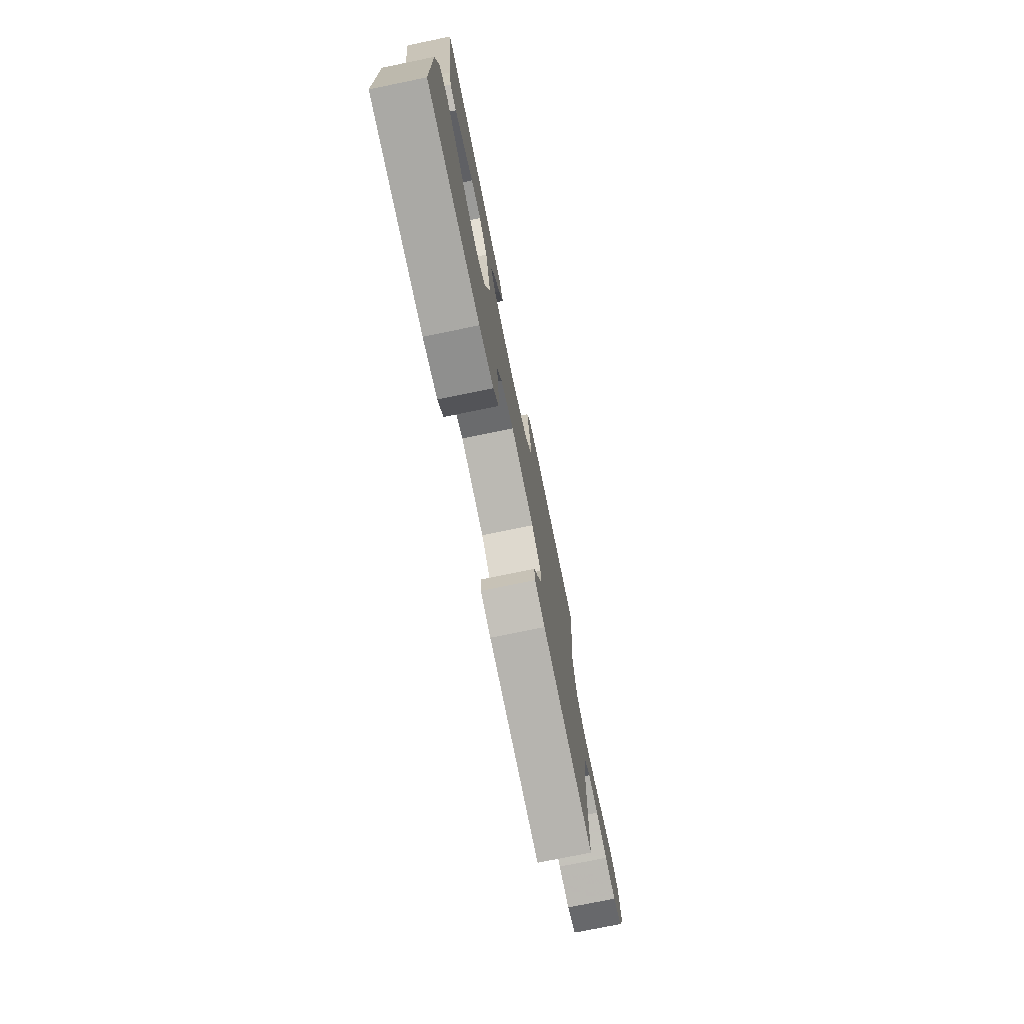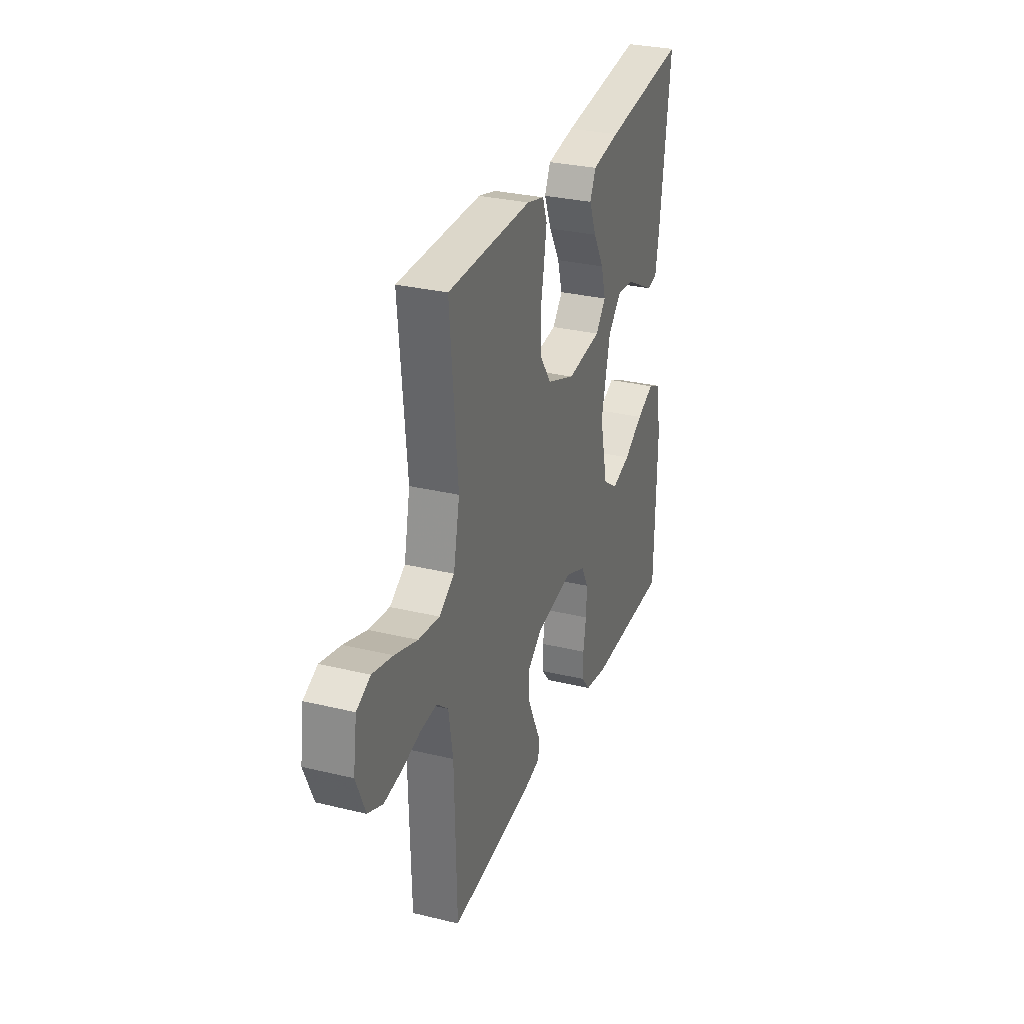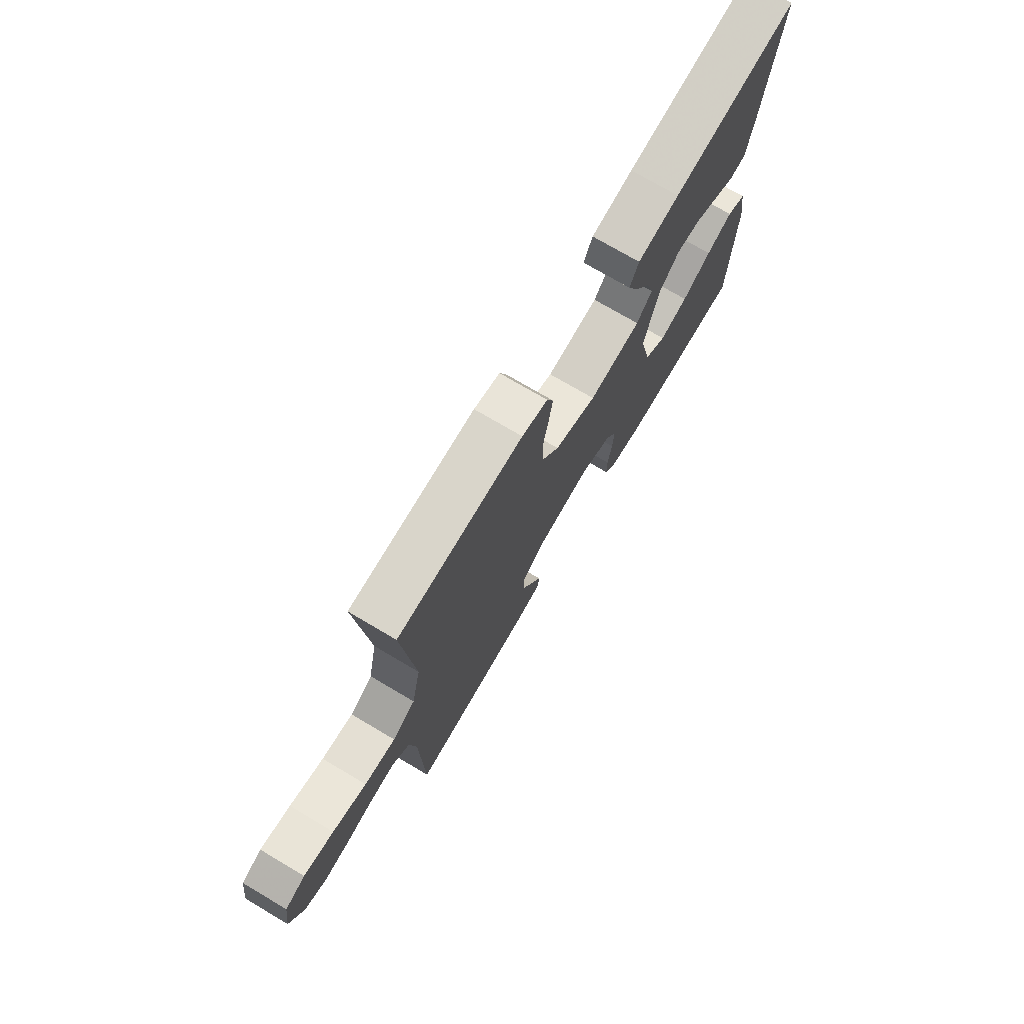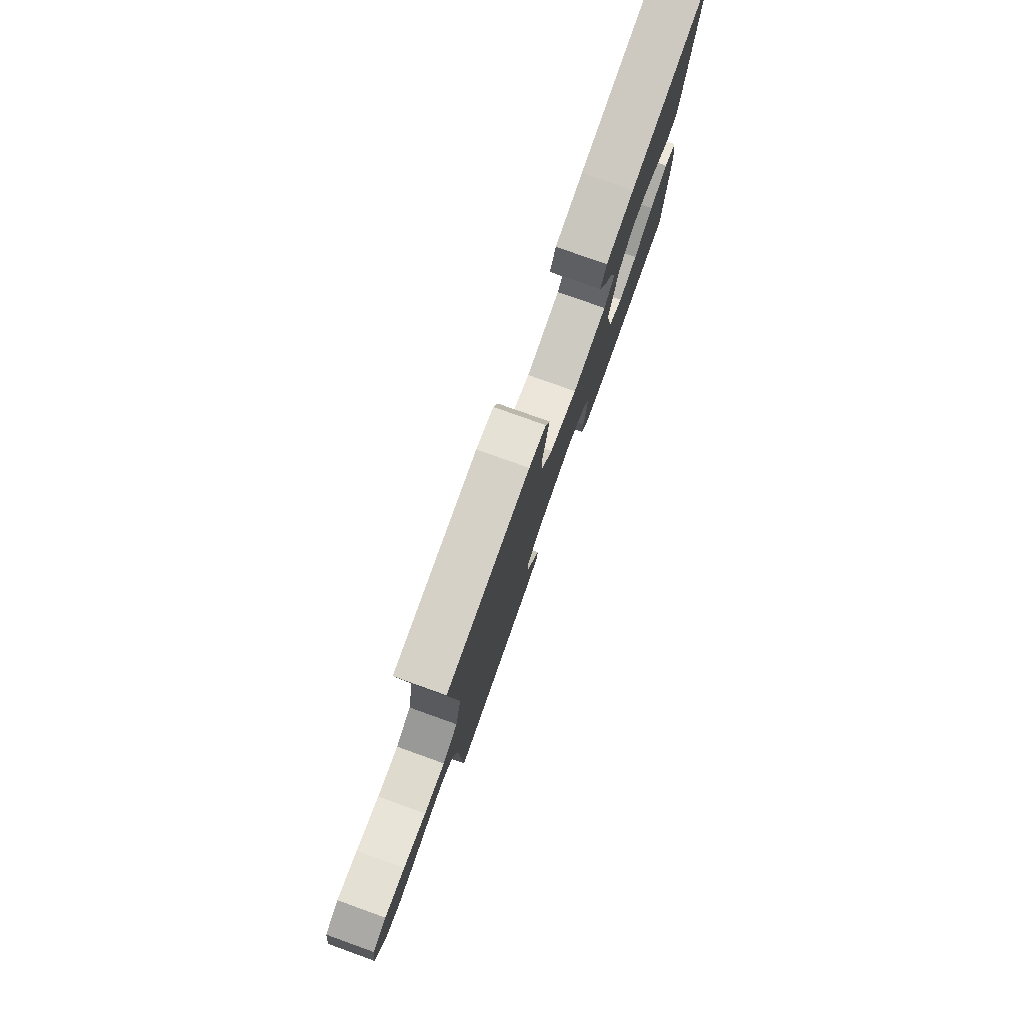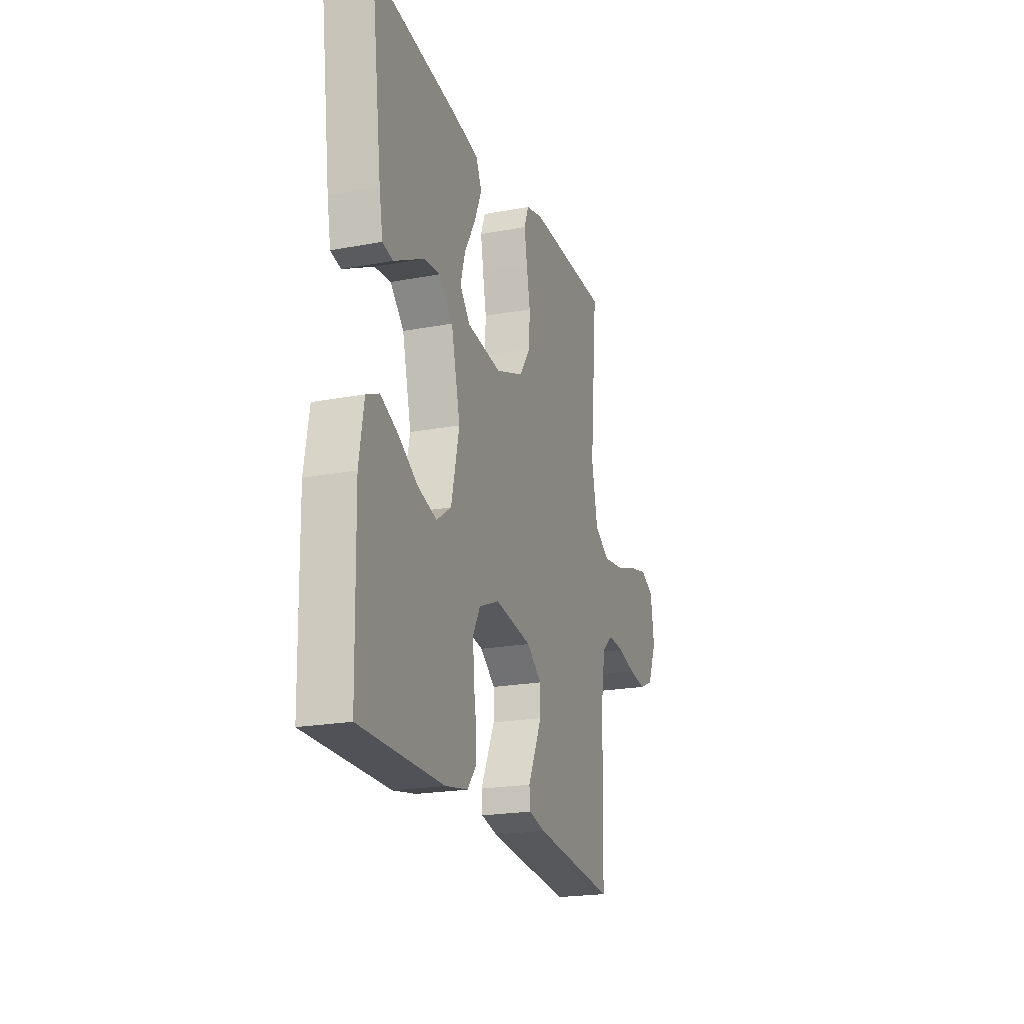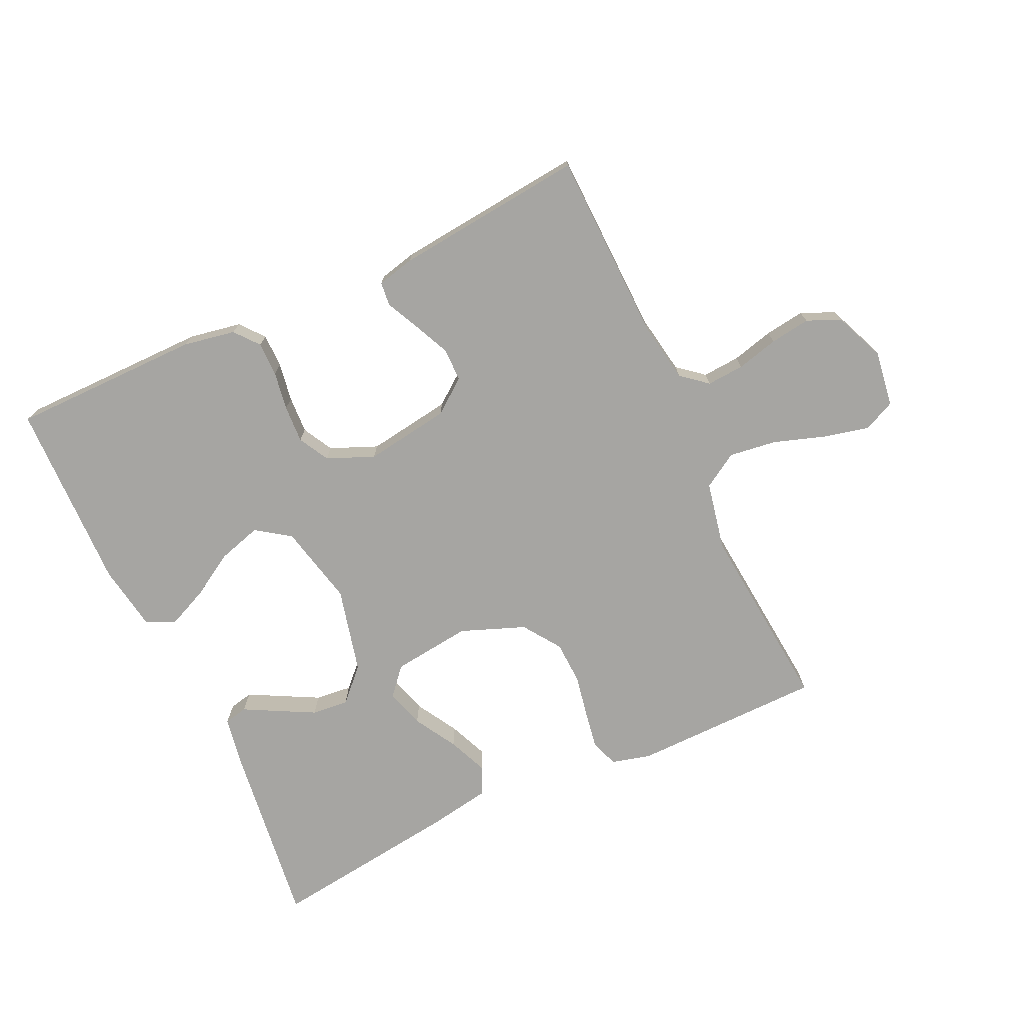
<metadata>
{"format":"obj","ext":"obj","renderer":"f3d","projection":"perspective","resolution":1024,"background":"white","views":[{"elev":-75.2,"azim":101.6,"up":"+Z"},{"elev":29.9,"azim":-70.5,"up":"+Z"},{"elev":73.9,"azim":-59.4,"up":"+Z"},{"elev":78.8,"azim":-70.3,"up":"+Z"},{"elev":-21.3,"azim":108.4,"up":"+Z"},{"elev":-73.7,"azim":-155.0,"up":"+Y"}]}
</metadata>
<code>
v 0.5 0.07 -0.5
v 0.2 0.07 -0.501
v 0.118 0.07 -0.486
v 0.087 0.07 -0.448
v 0.087 0.07 -0.394
v 0.097 0.07 -0.333
v 0.1 0.07 -0.274
v 0.074 0.07 -0.226
v 0 0.07 -0.195
v -0.134 0.07 -0.215
v -0.188 0.07 -0.256
v -0.188 0.07 -0.309
v -0.162 0.07 -0.366
v -0.137 0.07 -0.418
v -0.141 0.07 -0.455
v -0.2 0.07 -0.469
v -0.5 0.07 -0.5
v -0.508 0.07 -0.2
v -0.524 0.07 -0.105
v -0.565 0.07 -0.071
v -0.624 0.07 -0.075
v -0.69 0.07 -0.092
v -0.753 0.07 -0.101
v -0.806 0.07 -0.078
v -0.839 0.07 0
v -0.826 0.07 0.089
v -0.777 0.07 0.112
v -0.705 0.07 0.095
v -0.624 0.07 0.068
v -0.549 0.07 0.058
v -0.494 0.07 0.092
v -0.472 0.07 0.2
v -0.5 0.07 0.5
v -0.2 0.07 0.504
v -0.138 0.07 0.488
v -0.122 0.07 0.445
v -0.132 0.07 0.385
v -0.145 0.07 0.317
v -0.142 0.07 0.249
v -0.101 0.07 0.19
v 0 0.07 0.151
v 0.125 0.07 0.166
v 0.162 0.07 0.209
v 0.144 0.07 0.27
v 0.105 0.07 0.337
v 0.079 0.07 0.399
v 0.1 0.07 0.444
v 0.2 0.07 0.461
v 0.5 0.07 0.5
v 0.461 0.07 0.2
v 0.448 0.07 0.129
v 0.411 0.07 0.121
v 0.36 0.07 0.148
v 0.301 0.07 0.179
v 0.243 0.07 0.185
v 0.194 0.07 0.135
v 0.161 0.07 0
v 0.19 0.07 -0.128
v 0.243 0.07 -0.165
v 0.311 0.07 -0.145
v 0.381 0.07 -0.103
v 0.444 0.07 -0.075
v 0.49 0.07 -0.096
v 0.507 0.07 -0.2
v 0.5 0 -0.5
v 0.2 0 -0.501
v 0.118 0 -0.486
v 0.087 0 -0.448
v 0.087 0 -0.394
v 0.097 0 -0.333
v 0.1 0 -0.274
v 0.074 0 -0.226
v 0 0 -0.195
v -0.134 0 -0.215
v -0.188 0 -0.256
v -0.188 0 -0.309
v -0.162 0 -0.366
v -0.137 0 -0.418
v -0.141 0 -0.455
v -0.2 0 -0.469
v -0.5 0 -0.5
v -0.508 0 -0.2
v -0.524 0 -0.105
v -0.565 0 -0.071
v -0.624 0 -0.075
v -0.69 0 -0.092
v -0.753 0 -0.101
v -0.806 0 -0.078
v -0.839 0 0
v -0.826 0 0.089
v -0.777 0 0.112
v -0.705 0 0.095
v -0.624 0 0.068
v -0.549 0 0.058
v -0.494 0 0.092
v -0.472 0 0.2
v -0.5 0 0.5
v -0.2 0 0.504
v -0.138 0 0.488
v -0.122 0 0.445
v -0.132 0 0.385
v -0.145 0 0.317
v -0.142 0 0.249
v -0.101 0 0.19
v 0 0 0.151
v 0.125 0 0.166
v 0.162 0 0.209
v 0.144 0 0.27
v 0.105 0 0.337
v 0.079 0 0.399
v 0.1 0 0.444
v 0.2 0 0.461
v 0.5 0 0.5
v 0.461 0 0.2
v 0.448 0 0.129
v 0.411 0 0.121
v 0.36 0 0.148
v 0.301 0 0.179
v 0.243 0 0.185
v 0.194 0 0.135
v 0.161 0 0
v 0.19 0 -0.128
v 0.243 0 -0.165
v 0.311 0 -0.145
v 0.381 0 -0.103
v 0.444 0 -0.075
v 0.49 0 -0.096
v 0.507 0 -0.2
f 60 61 62 63
f 59 60 63 64
f 50 51 52 53
f 50 53 54
f 49 50 54 55
f 44 45 46 47
f 43 44 47 48
f 35 36 37 38
f 33 34 35 38
f 32 33 38 39
f 31 32 39 40
f 26 27 28 29
f 26 29 30
f 25 26 30
f 24 25 30
f 21 22 23 24
f 20 21 24 30
f 19 20 30 31
f 15 16 17 18
f 13 14 15 18
f 12 13 18 19
f 11 12 19 31
f 3 4 5 6
f 3 6 7
f 2 3 7
f 59 64 1 2
f 58 59 2 7
f 57 58 7 8
f 56 57 8 9
f 48 49 55 56
f 43 48 56
f 42 43 56 9
f 41 42 9 10
f 31 40 41
f 10 11 31 41
f 127 126 125 124
f 128 127 124 123
f 117 116 115 114
f 118 117 114
f 119 118 114 113
f 111 110 109 108
f 112 111 108 107
f 102 101 100 99
f 102 99 98 97
f 103 102 97 96
f 104 103 96 95
f 93 92 91 90
f 94 93 90
f 94 90 89
f 94 89 88
f 88 87 86 85
f 94 88 85 84
f 95 94 84 83
f 82 81 80 79
f 82 79 78 77
f 83 82 77 76
f 95 83 76 75
f 70 69 68 67
f 71 70 67
f 71 67 66
f 66 65 128 123
f 71 66 123 122
f 72 71 122 121
f 73 72 121 120
f 120 119 113 112
f 120 112 107
f 73 120 107 106
f 74 73 106 105
f 105 104 95
f 105 95 75 74
f 1 65 66 2
f 2 66 67 3
f 3 67 68 4
f 4 68 69 5
f 5 69 70 6
f 6 70 71 7
f 7 71 72 8
f 8 72 73 9
f 9 73 74 10
f 10 74 75 11
f 11 75 76 12
f 12 76 77 13
f 13 77 78 14
f 14 78 79 15
f 15 79 80 16
f 16 80 81 17
f 17 81 82 18
f 18 82 83 19
f 19 83 84 20
f 20 84 85 21
f 21 85 86 22
f 22 86 87 23
f 23 87 88 24
f 24 88 89 25
f 25 89 90 26
f 26 90 91 27
f 27 91 92 28
f 28 92 93 29
f 29 93 94 30
f 30 94 95 31
f 31 95 96 32
f 32 96 97 33
f 33 97 98 34
f 34 98 99 35
f 35 99 100 36
f 36 100 101 37
f 37 101 102 38
f 38 102 103 39
f 39 103 104 40
f 40 104 105 41
f 41 105 106 42
f 42 106 107 43
f 43 107 108 44
f 44 108 109 45
f 45 109 110 46
f 46 110 111 47
f 47 111 112 48
f 48 112 113 49
f 49 113 114 50
f 50 114 115 51
f 51 115 116 52
f 52 116 117 53
f 53 117 118 54
f 54 118 119 55
f 55 119 120 56
f 56 120 121 57
f 57 121 122 58
f 58 122 123 59
f 59 123 124 60
f 60 124 125 61
f 61 125 126 62
f 62 126 127 63
f 63 127 128 64
f 64 128 65 1

</code>
